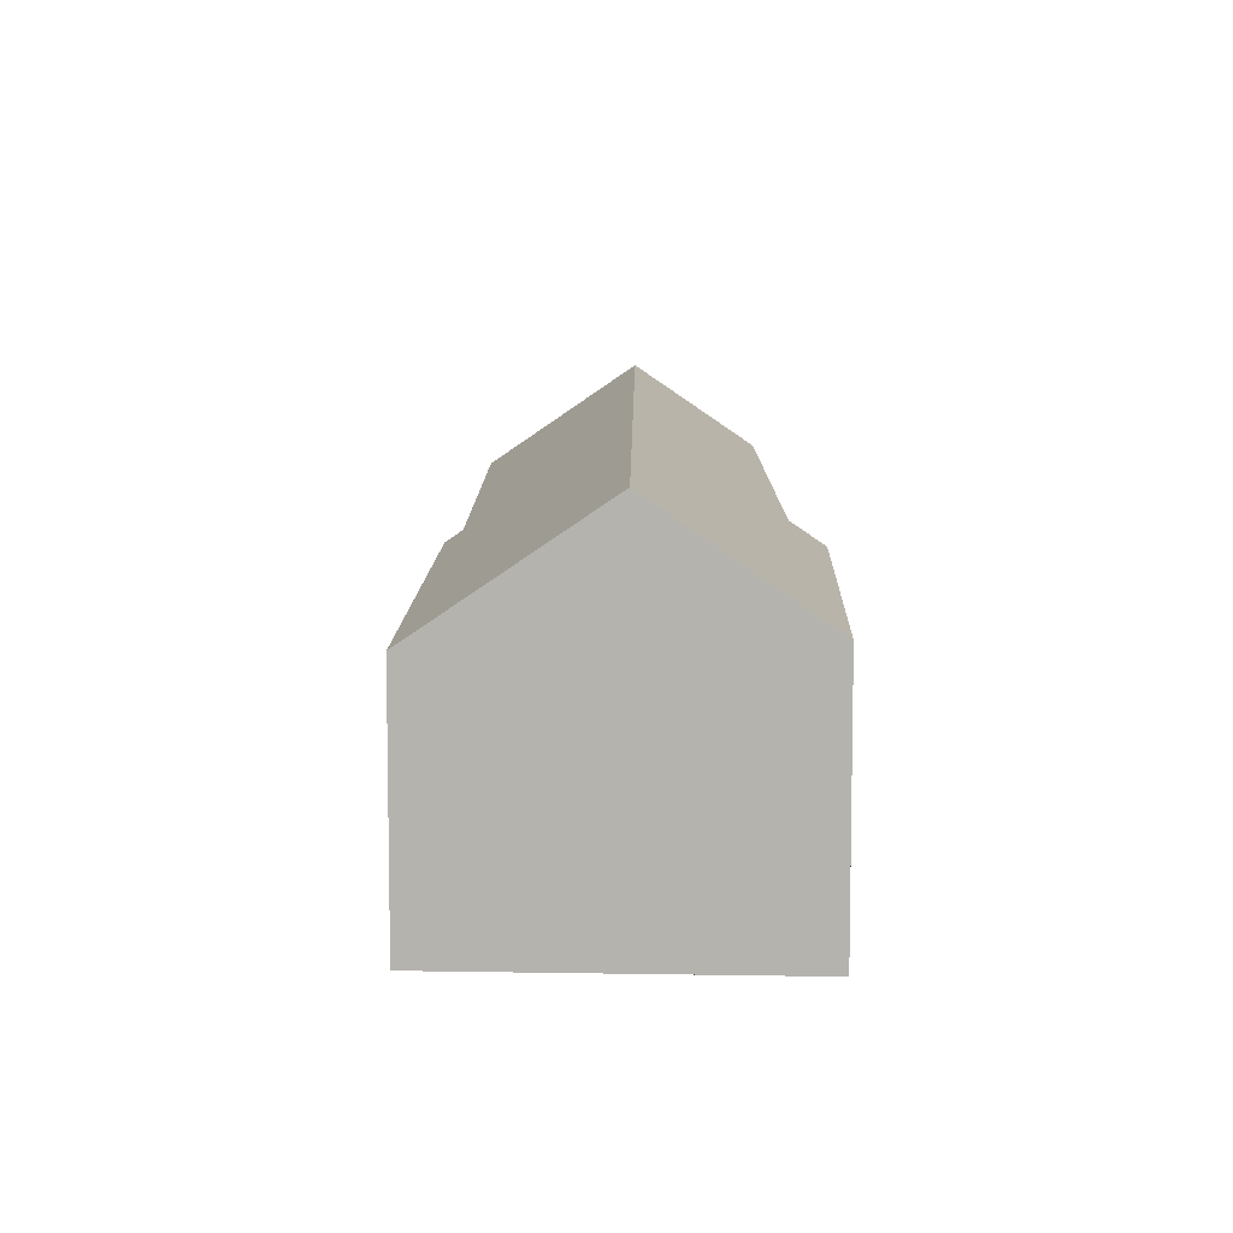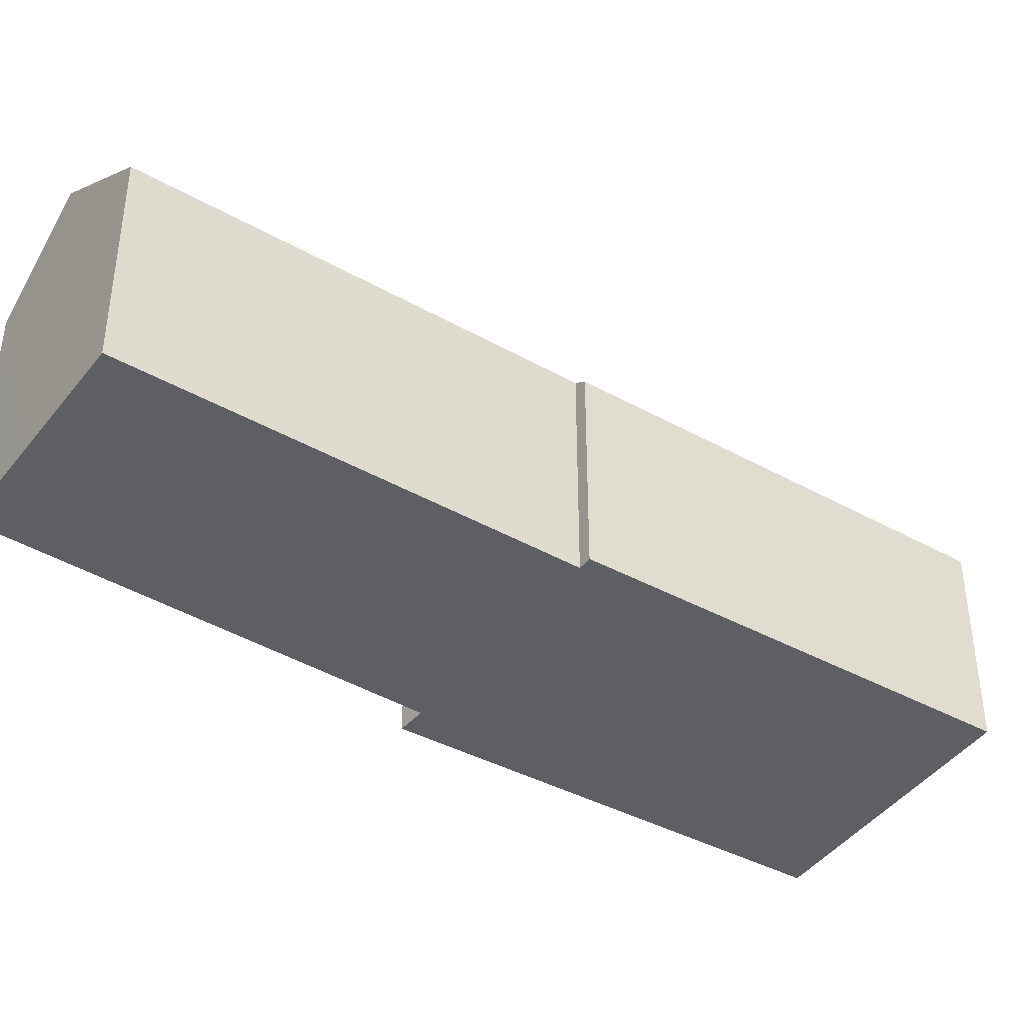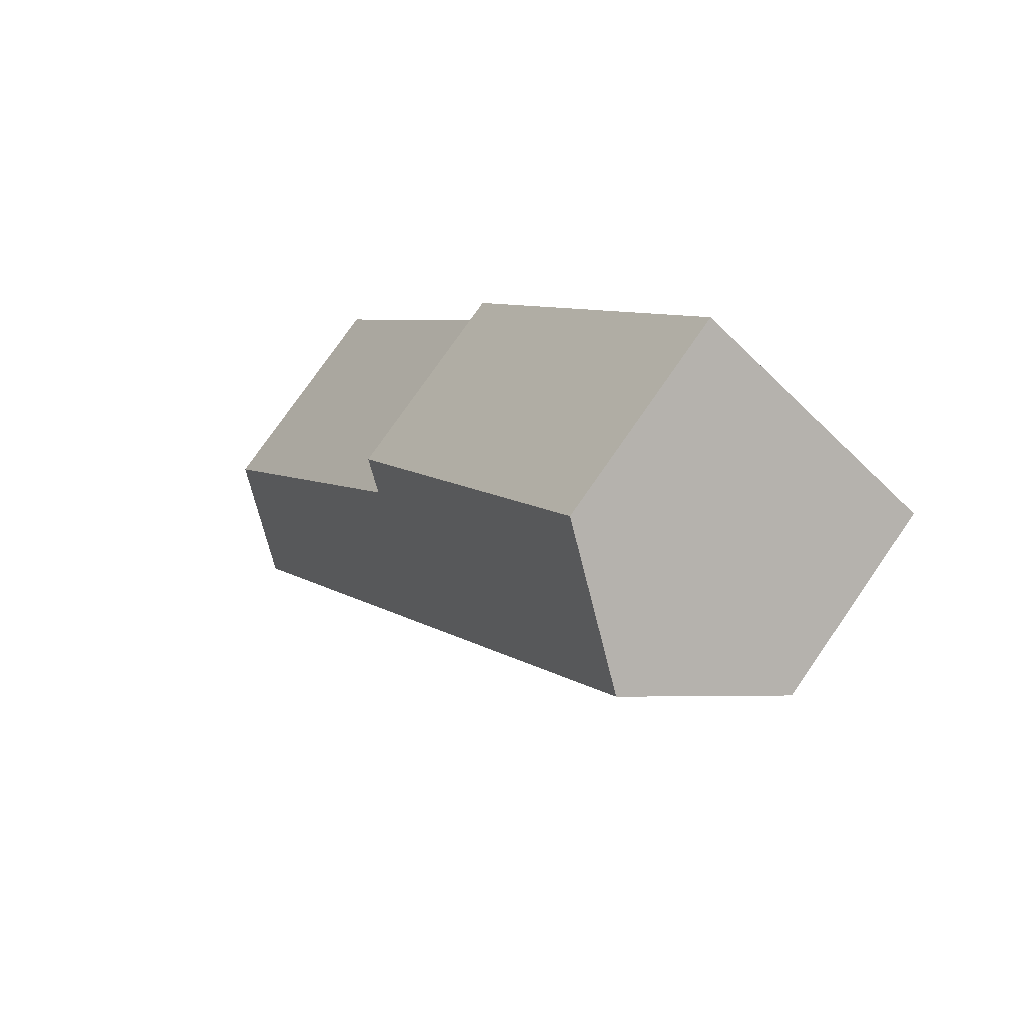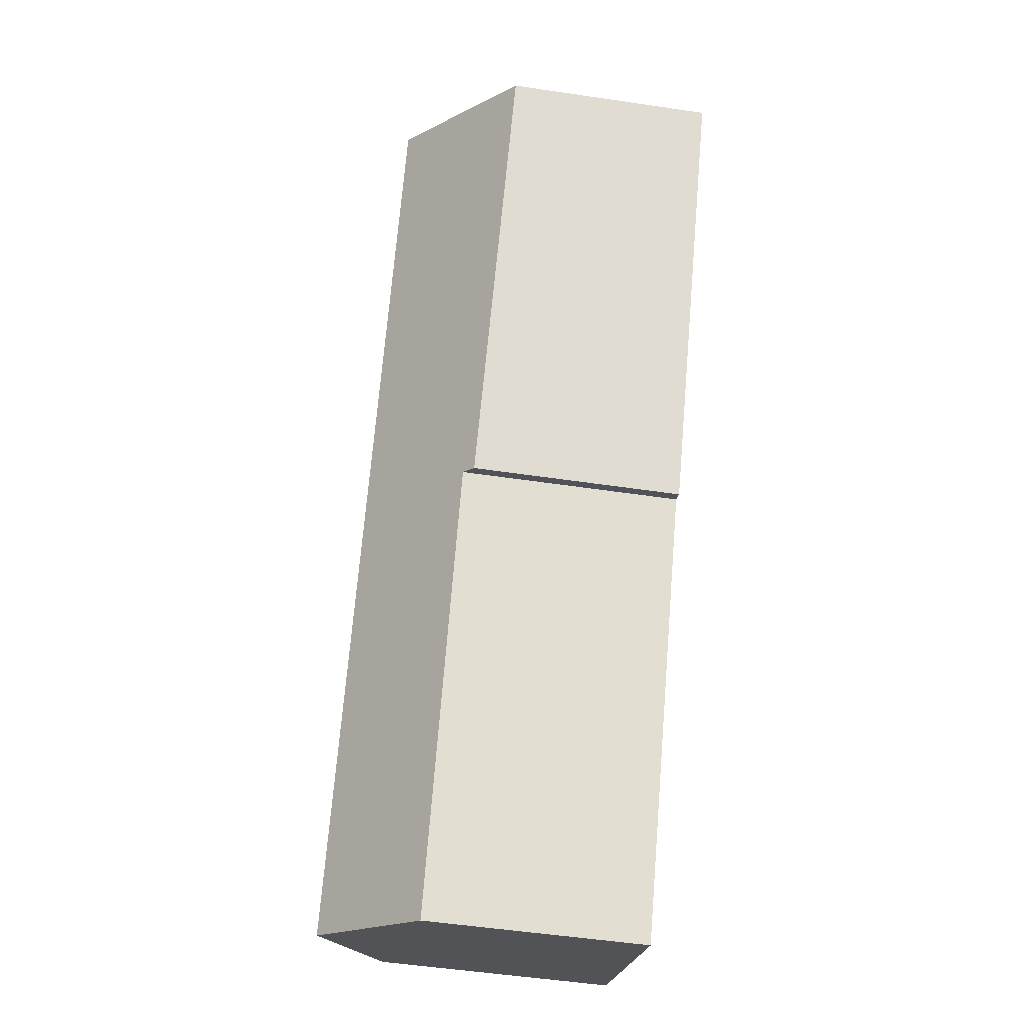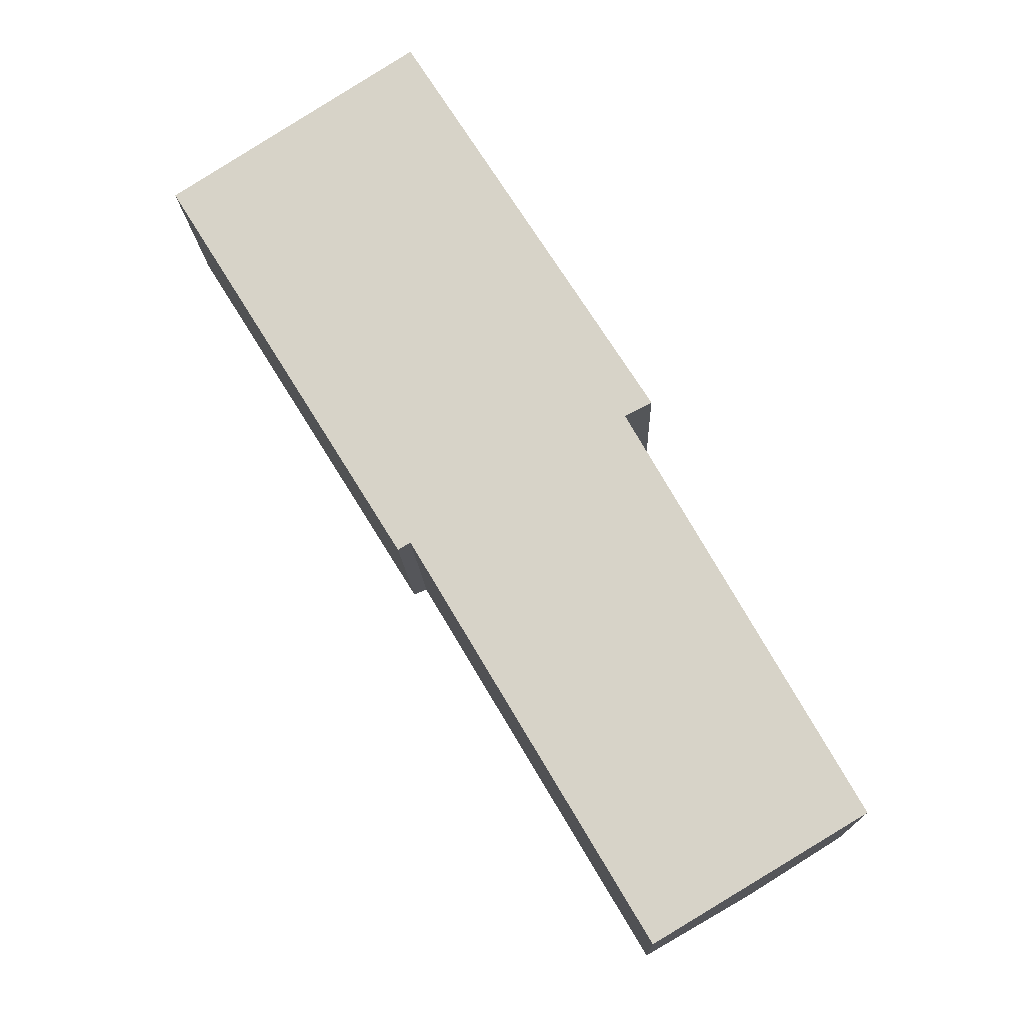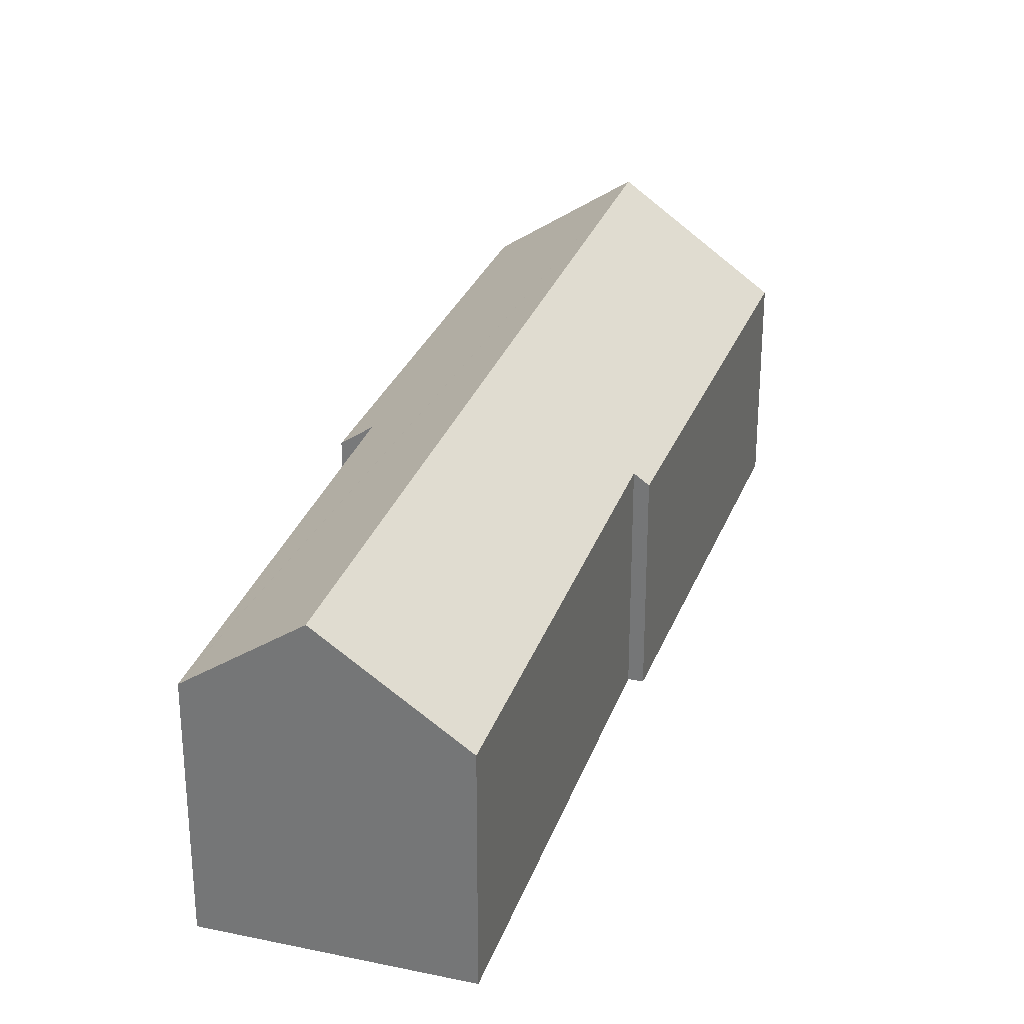
<metadata>
{"format":"obj","ext":"obj","renderer":"f3d","projection":"perspective","resolution":1024,"background":"white","views":[{"elev":9.5,"azim":-30.5,"up":"+Y"},{"elev":-41.4,"azim":-155.4,"up":"+Y"},{"elev":77.3,"azim":-145.2,"up":"+Z"},{"elev":-52.4,"azim":-99.1,"up":"+Z"},{"elev":-14.3,"azim":1.9,"up":"+Z"},{"elev":29.6,"azim":166.5,"up":"+Y"}]}
</metadata>
<code>
v  10.89 5.357 -5.731
v  5.708 5.055 3.735
v  11.52 4.874 -5.401
v  2.986 7.274 1.954
v  16.15 5.536 -14.98
v  16.2 5.538 -15.07
v  14.02 7.274 -16.37
v  0.148 4.842 -0.237
v  5.853 5.18 -8.755
v  5.566 4.951 -8.929
v  11.34 5.152 -17.95
v  11.35 5.152 -17.96
v  0 4.839 2.963e-16
v  11.35 1.1e-15 -17.96
v  5.853 5.361e-16 -8.755
v  11.34 1.099e-15 -17.95
v  5.566 5.467e-16 -8.929
v  0.148 1.451e-17 -0.237
v  0 0 0
v  10.89 3.509e-16 -5.731
v  11.52 3.307e-16 -5.401
v  14.02 1.003e-15 -16.37
v  16.2 9.228e-16 -15.07
v  5.708 -2.287e-16 3.735
v  2.986 -1.196e-16 1.954
v  16.15 9.173e-16 -14.98
g defaultobject
f 1 2 3
f 2 1 4
f 4 1 5
f 4 5 6
f 4 6 7
f 8 9 10
f 11 7 12
f 7 11 9
f 7 9 4
f 4 9 8
f 4 8 13
f 14 11 12
f 11 14 9
f 9 14 15
f 15 14 16
f 17 8 10
f 8 17 18
f 8 18 13
f 13 18 19
f 15 10 9
f 10 15 17
f 3 20 1
f 20 3 21
f 6 12 7
f 12 6 14
f 14 6 22
f 22 6 23
f 19 4 13
f 4 19 2
f 2 19 24
f 24 19 25
f 24 3 2
f 3 24 21
f 20 5 1
f 5 20 26
f 5 26 6
f 6 26 23
f 16 20 15
f 20 16 26
f 26 16 14
f 26 14 22
f 26 22 23
f 25 21 24
f 21 25 19
f 21 19 18
f 21 18 20
f 20 18 15
f 15 18 17

</code>
